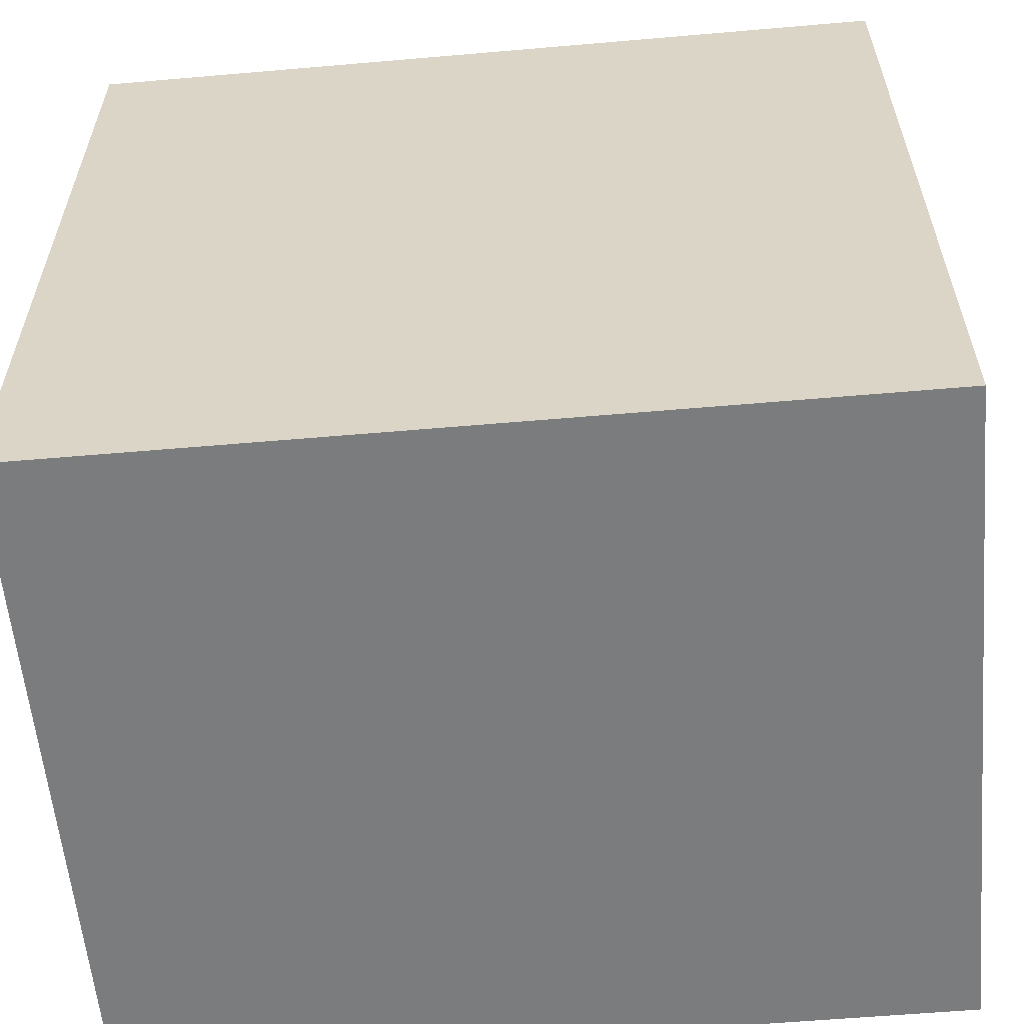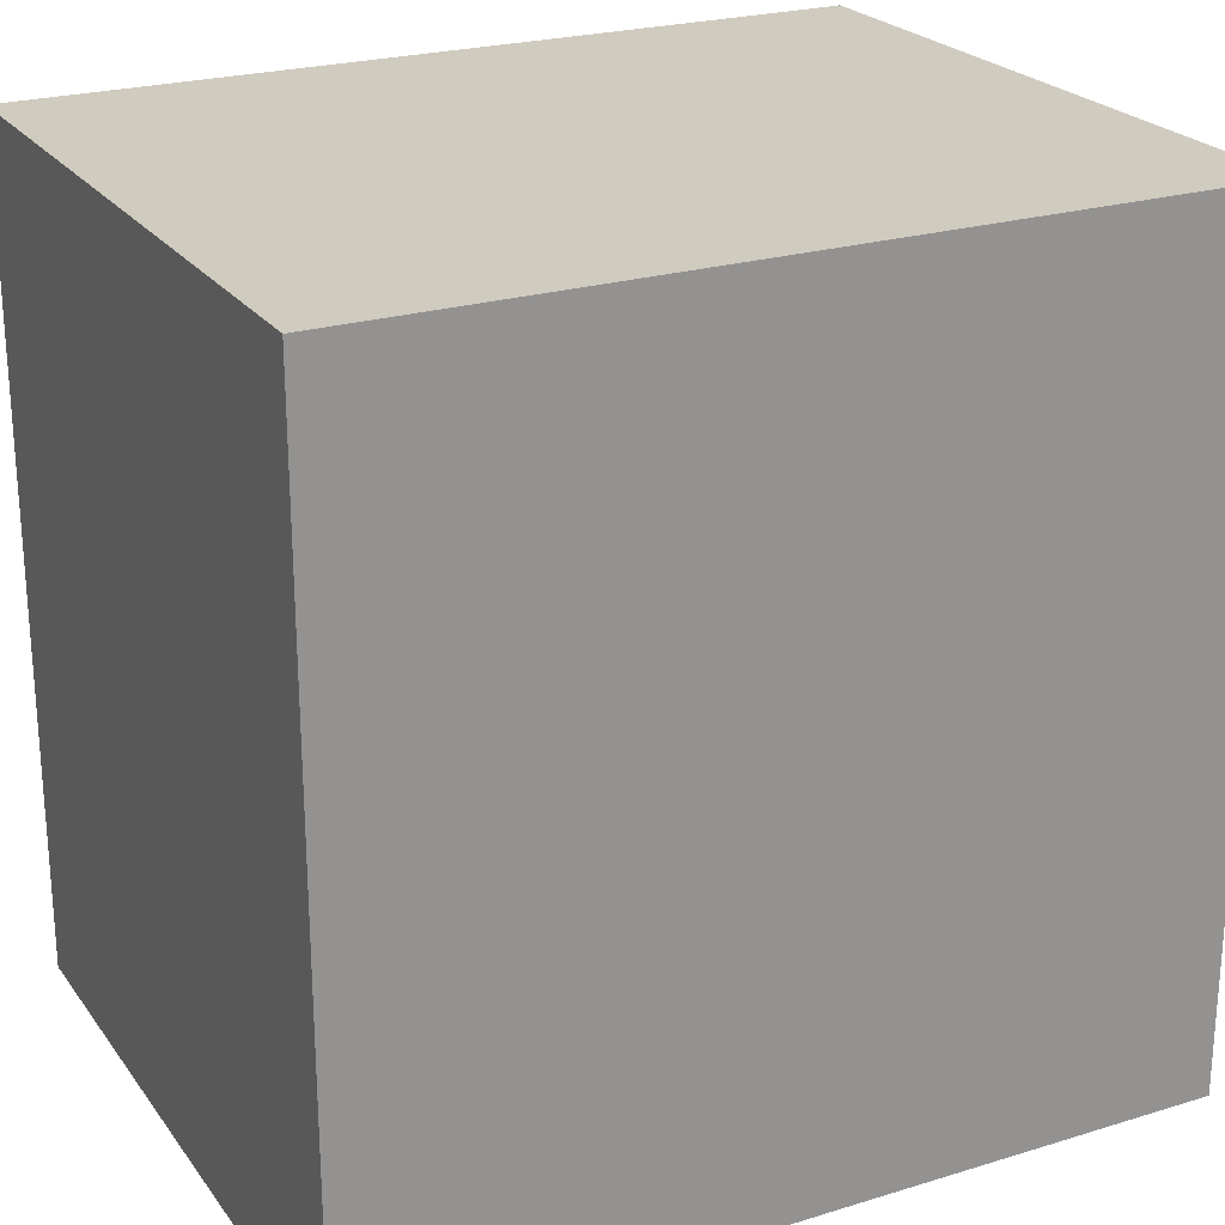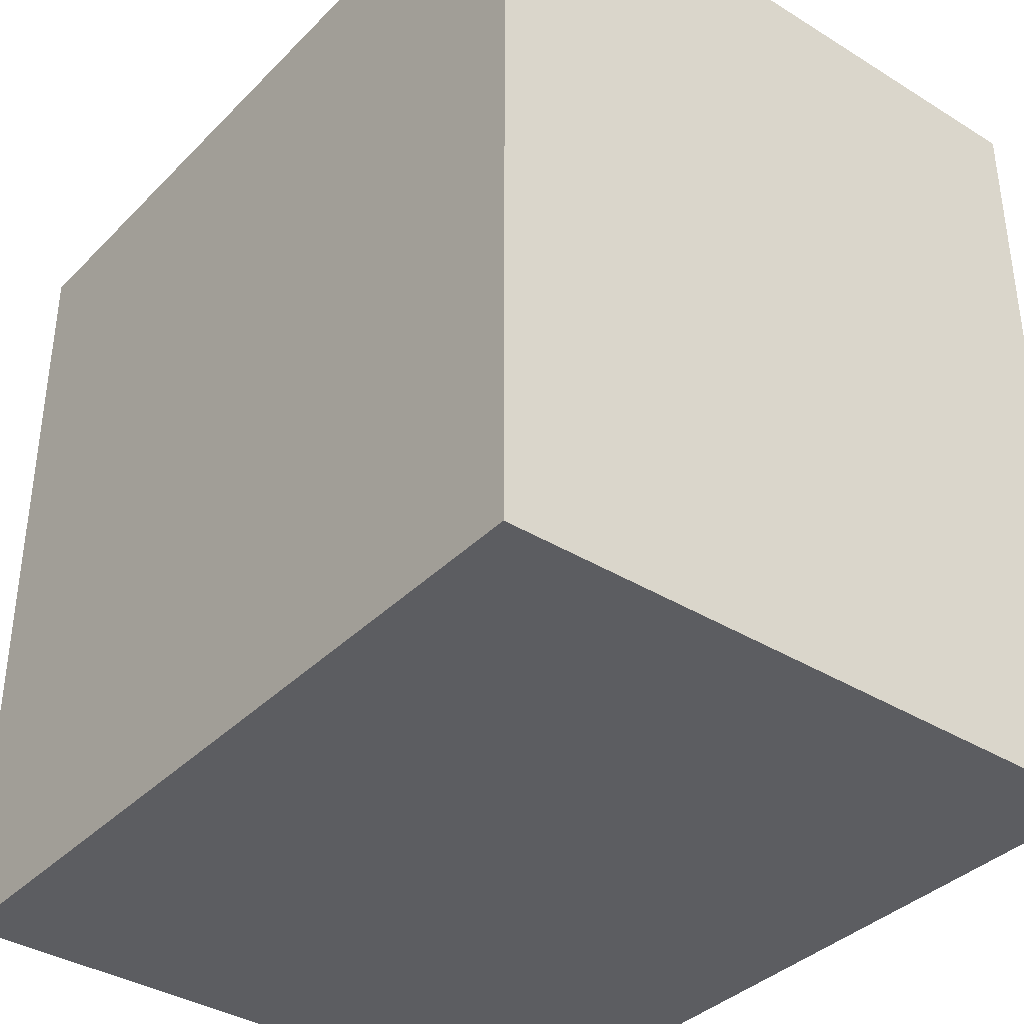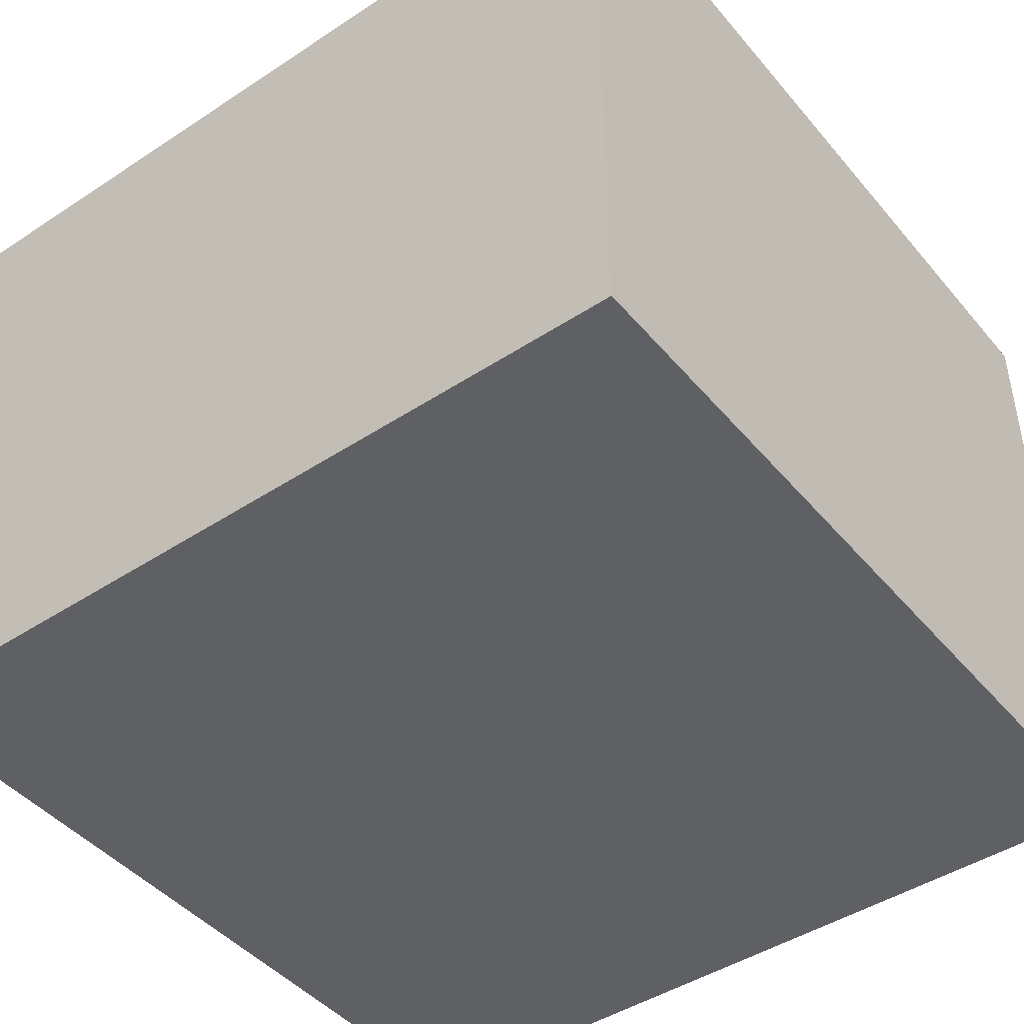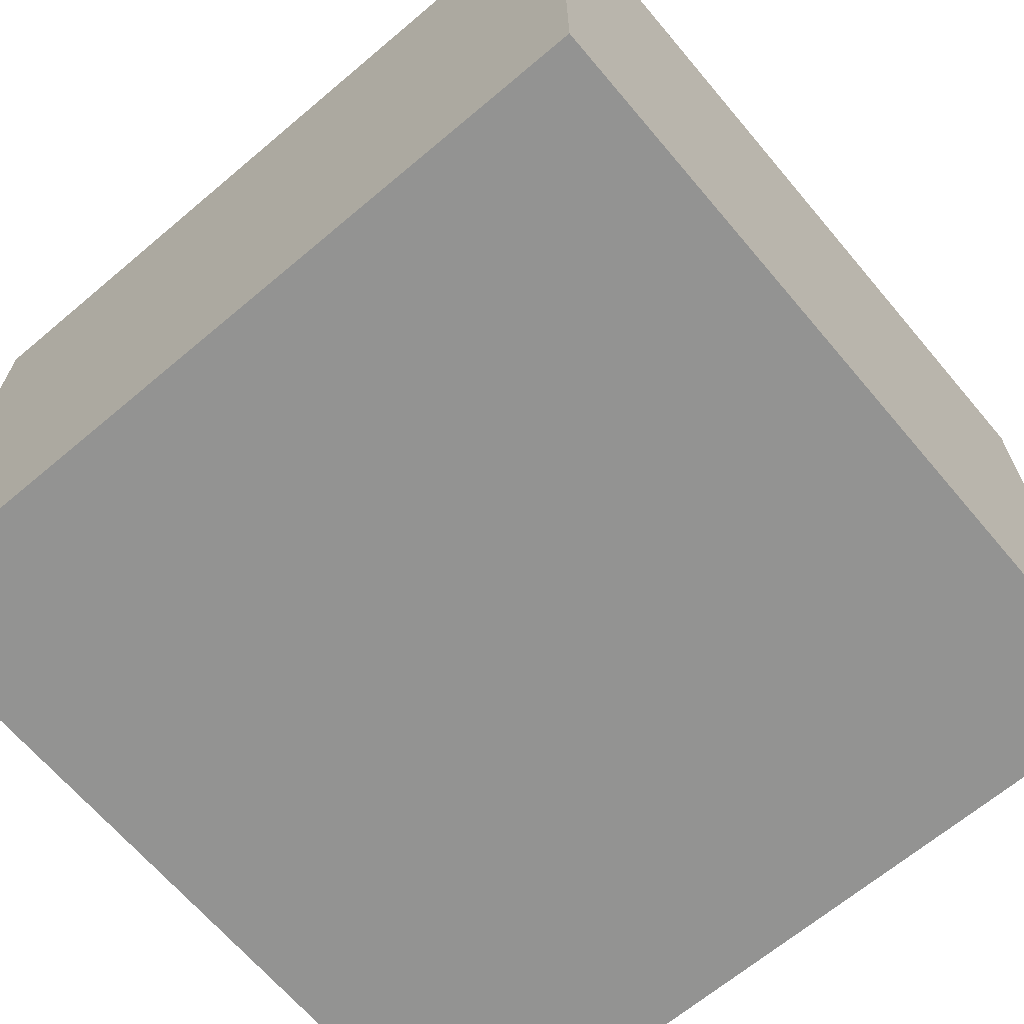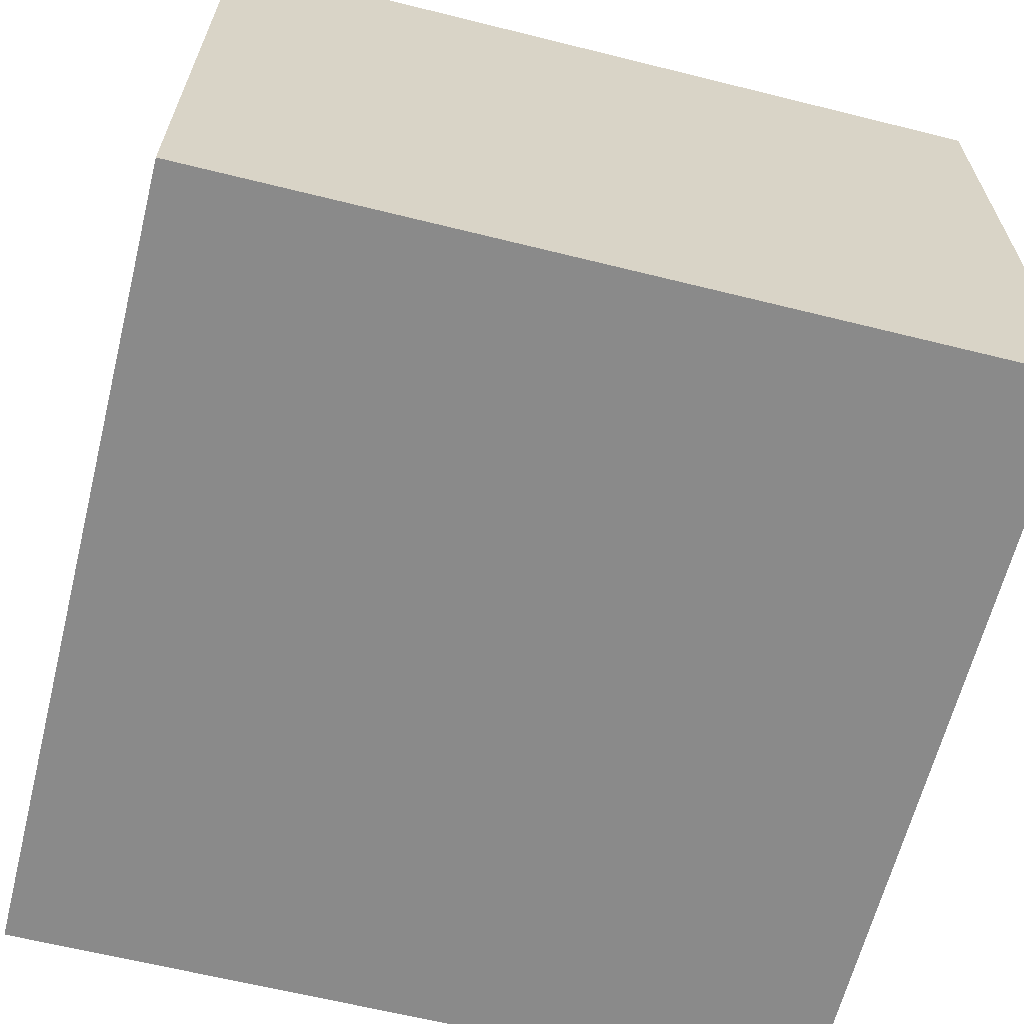
<metadata>
{"format":"obj","ext":"obj","renderer":"f3d","projection":"perspective","resolution":1024,"background":"white","views":[{"elev":-58.6,"azim":-174.9,"up":"+Z"},{"elev":23.7,"azim":152.9,"up":"+Z"},{"elev":-37.2,"azim":51.6,"up":"+Z"},{"elev":-45.0,"azim":-142.7,"up":"+Y"},{"elev":-66.6,"azim":130.2,"up":"+Y"},{"elev":-63.6,"azim":165.9,"up":"+Y"}]}
</metadata>
<code>
o Cube.001
v 6.009 6.983 -6.053
v 6.009 -2.784 -6.053
v -6.015 -2.784 -6.053
v -6.015 6.983 -6.053
v 6.009 6.983 5.939
v -6.015 6.983 5.939
v -6.015 -2.784 5.939
v 6.009 -2.784 5.939
f 1 2 3 4
f 5 6 7 8
f 1 5 8 2
f 2 8 7 3
f 3 7 6 4
f 5 1 4 6

</code>
